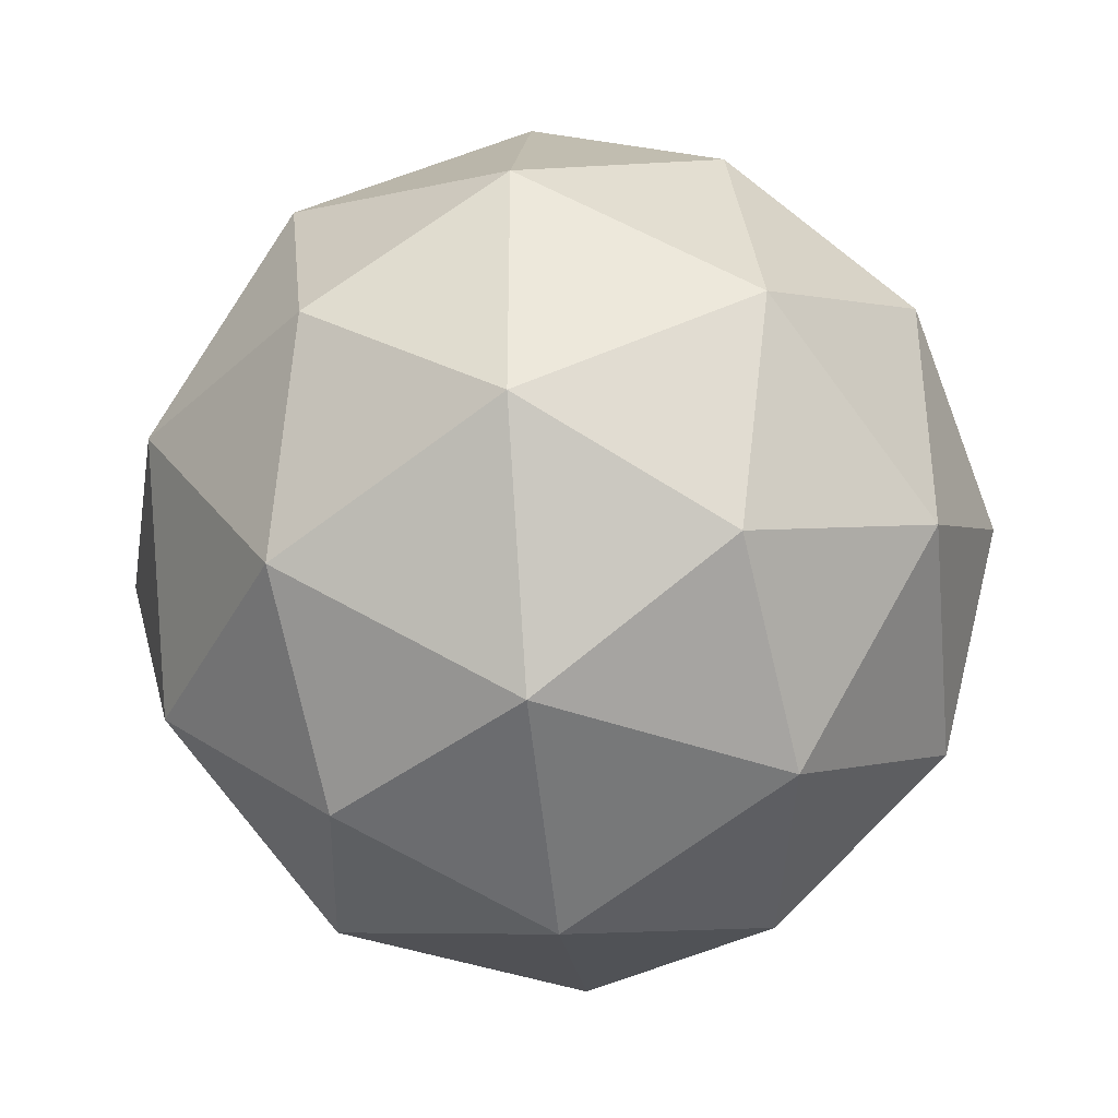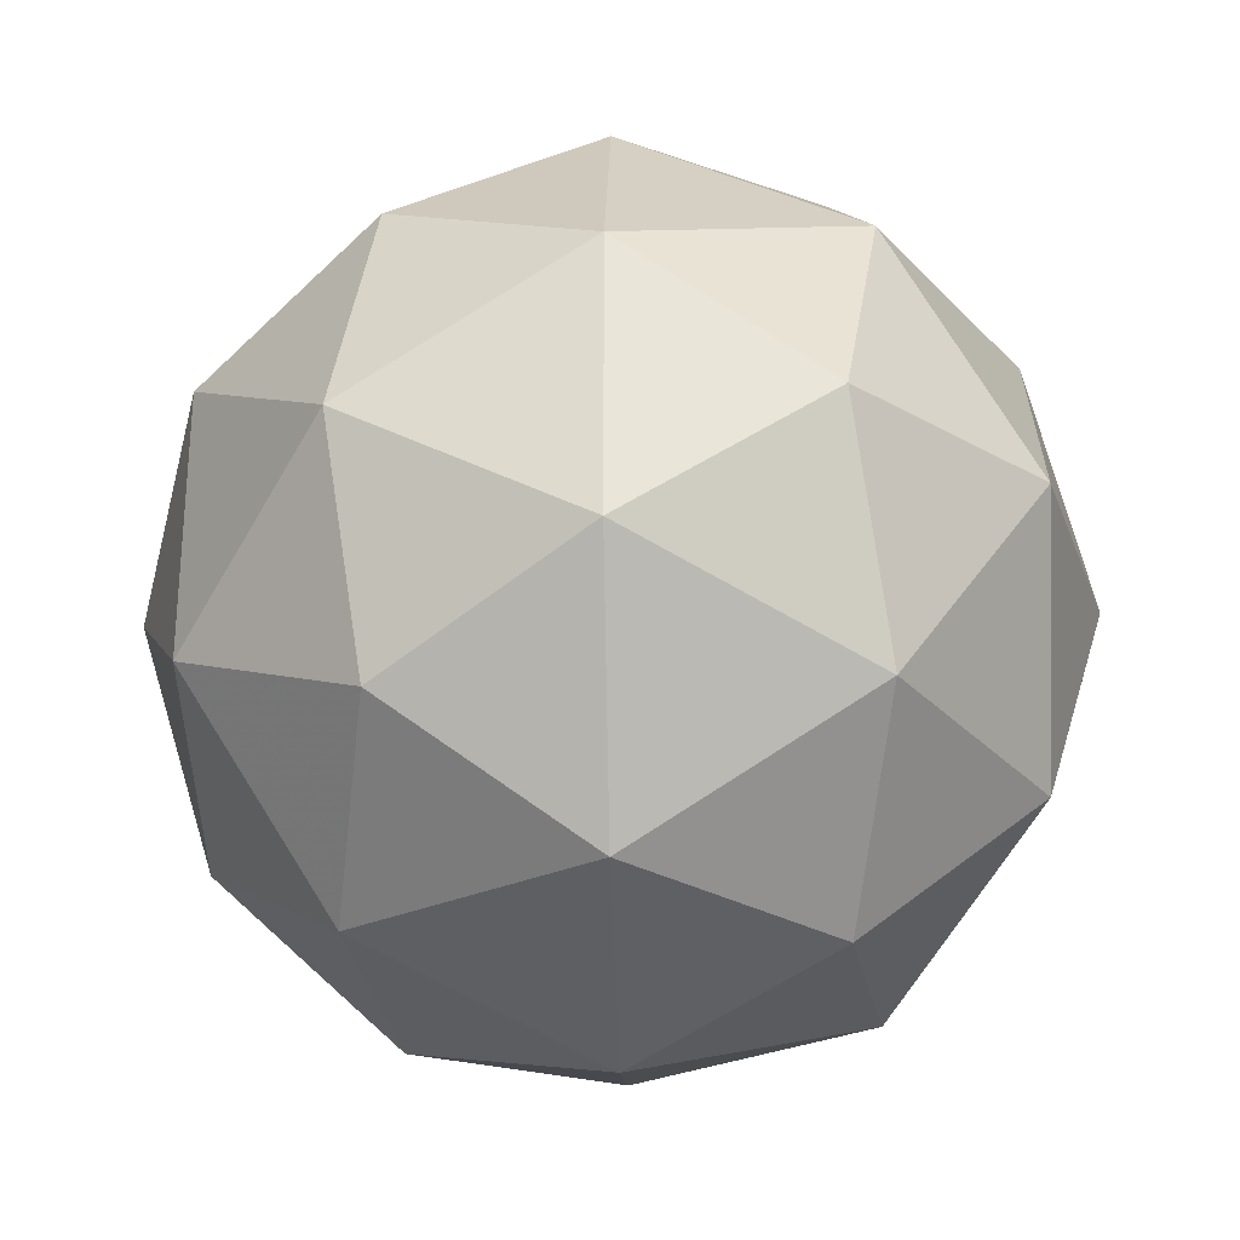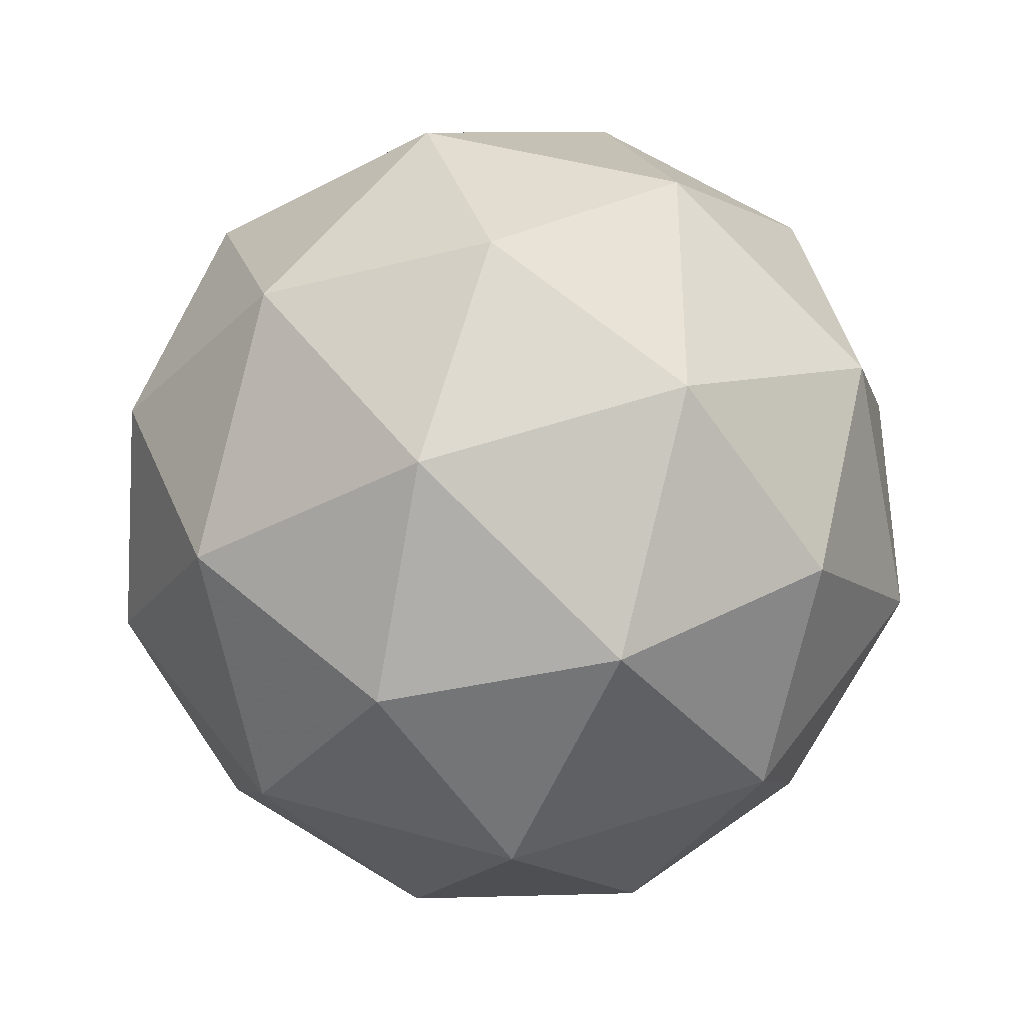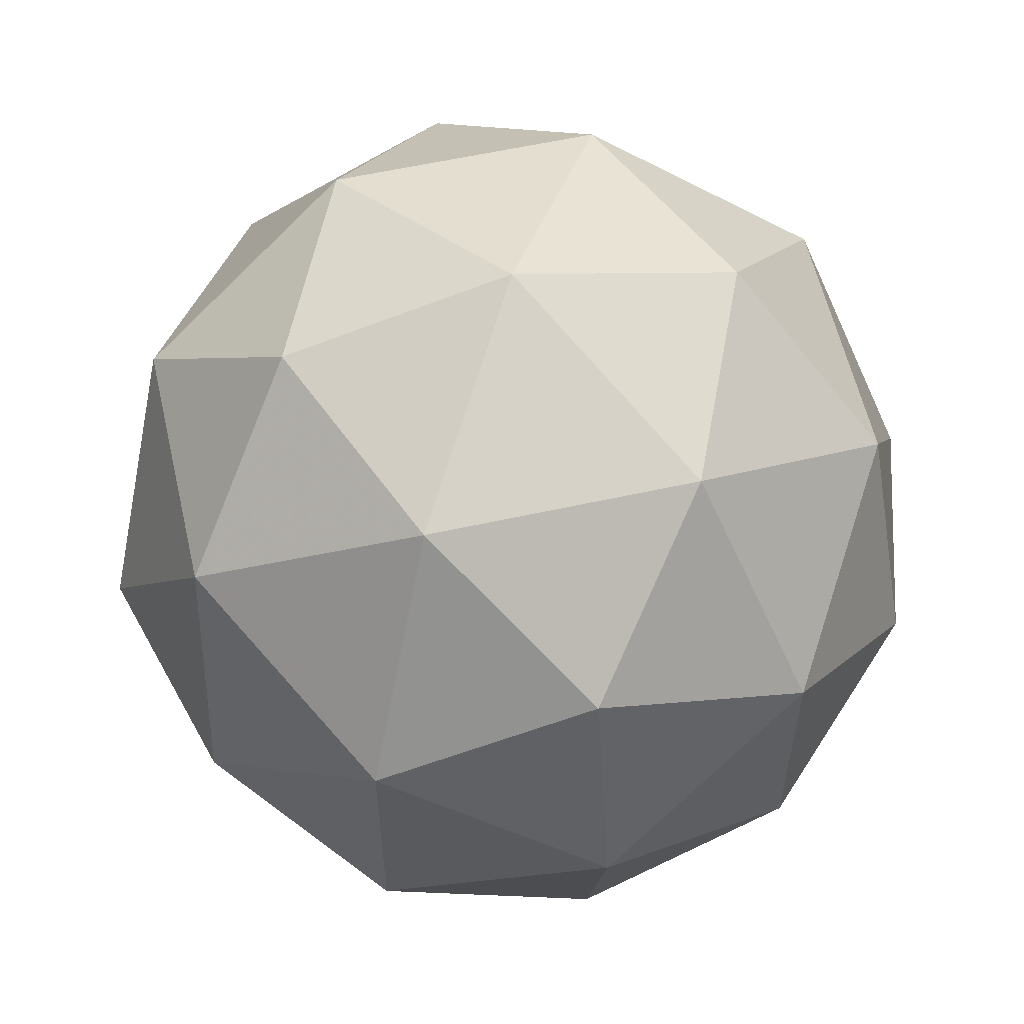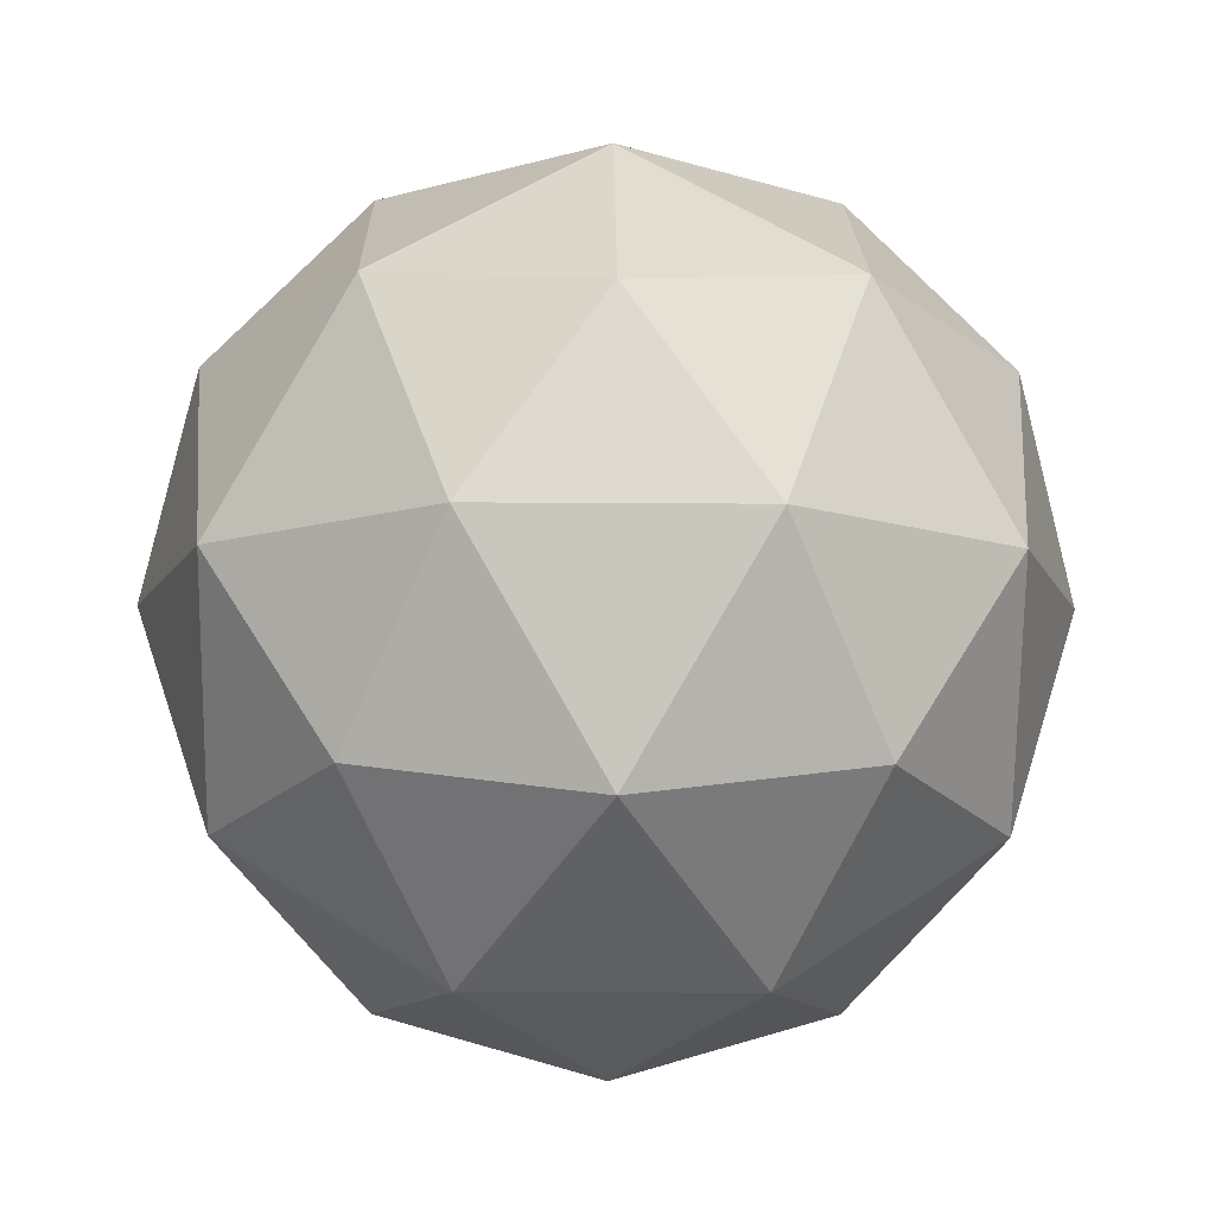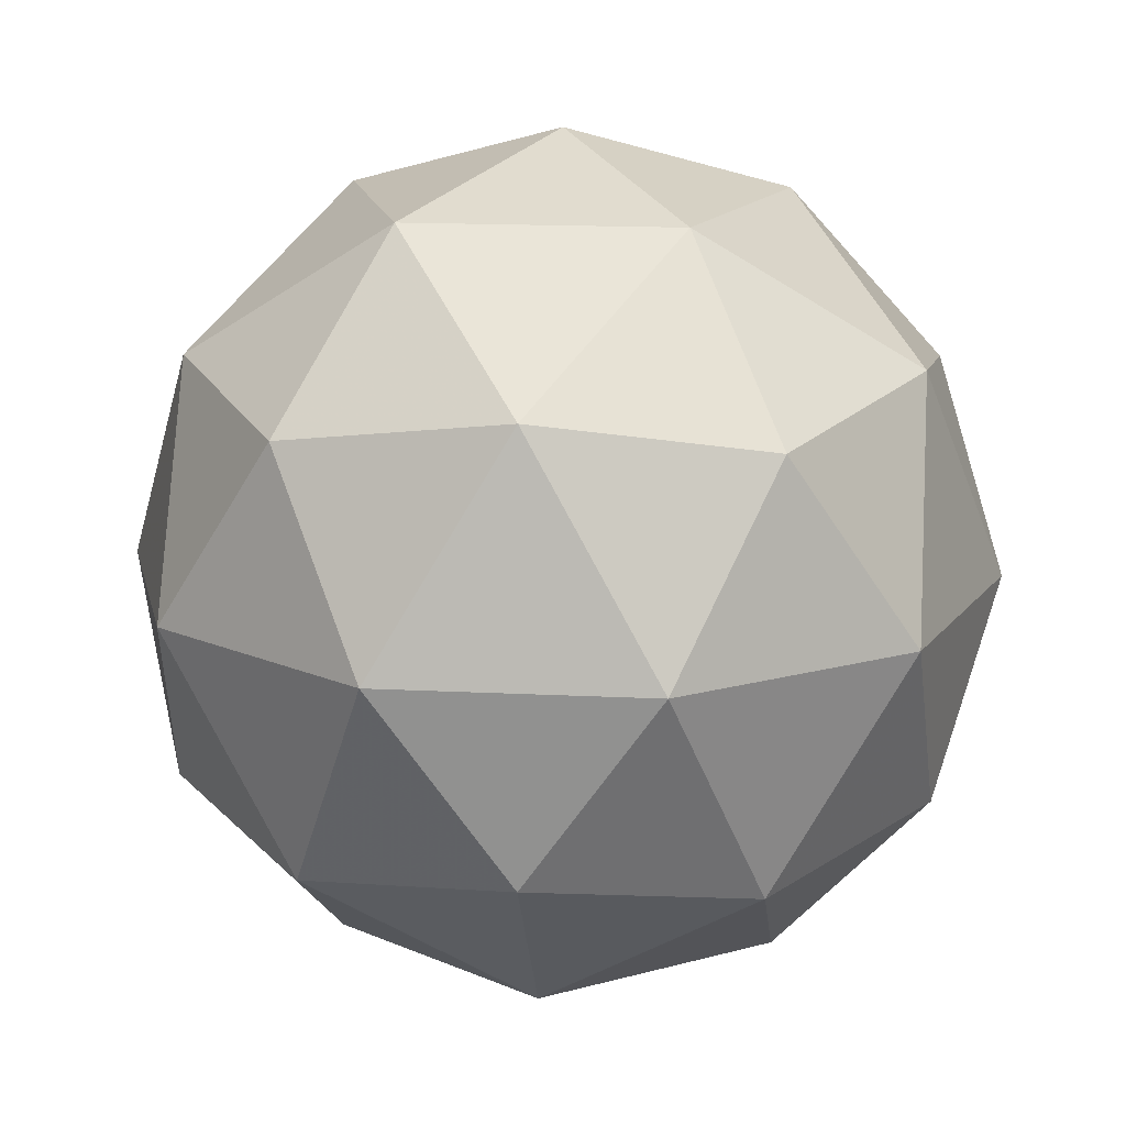
<metadata>
{"format":"obj","ext":"obj","renderer":"f3d","projection":"perspective","resolution":1024,"background":"white","views":[{"elev":-37.9,"azim":32.8,"up":"+Z"},{"elev":-28.7,"azim":-88.2,"up":"+Z"},{"elev":-37.0,"azim":-177.3,"up":"+Z"},{"elev":58.4,"azim":-134.6,"up":"+Z"},{"elev":-11.6,"azim":-55.2,"up":"+Y"},{"elev":15.9,"azim":-84.0,"up":"+Y"}]}
</metadata>
<code>
g OLQDR-i5-g119-s830
v -6923 7832 2426
v -6834 7863 2491
v -6958 7863 2531
v -6771 7948 2536
v -6745 7932 2426
v -7034 7863 2426
v -6958 7863 2321
v -6834 7863 2361
v -6724 8042 2491
v -6981 7948 2604
v -6868 7932 2596
v -6923 8042 2636
v -7111 7948 2426
v -7068 7932 2531
v -7123 8042 2491
v -6981 7948 2247
v -7068 7932 2321
v -7047 8042 2256
v -6771 7948 2315
v -6868 7932 2256
v -6800 8042 2256
v -6800 8042 2596
v -7047 8042 2596
v -7123 8042 2361
v -6923 8042 2216
v -6724 8042 2361
v -6865 8136 2604
v -6779 8152 2531
v -6889 8221 2531
v -7075 8136 2536
v -6979 8152 2596
v -7013 8221 2491
v -7075 8136 2315
v -7102 8152 2426
v -7013 8221 2361
v -6865 8136 2247
v -6979 8152 2256
v -6889 8221 2321
v -6736 8136 2426
v -6779 8152 2321
v -6813 8221 2426
v -6923 8252 2426
f 1 2 3
f 4 2 5
f 1 3 6
f 1 6 7
f 1 7 8
f 4 5 9
f 10 11 12
f 13 14 15
f 16 17 18
f 19 20 21
f 4 9 22
f 10 12 23
f 13 15 24
f 16 18 25
f 19 21 26
f 27 28 29
f 30 31 32
f 33 34 35
f 36 37 38
f 39 40 41
f 41 38 42
f 41 40 38
f 40 36 38
f 38 35 42
f 38 37 35
f 37 33 35
f 35 32 42
f 35 34 32
f 34 30 32
f 32 29 42
f 32 31 29
f 31 27 29
f 29 41 42
f 29 28 41
f 28 39 41
f 26 40 39
f 26 21 40
f 21 36 40
f 25 37 36
f 25 18 37
f 18 33 37
f 24 34 33
f 24 15 34
f 15 30 34
f 23 31 30
f 23 12 31
f 12 27 31
f 22 28 27
f 22 9 28
f 9 39 28
f 21 25 36
f 21 20 25
f 20 16 25
f 18 24 33
f 18 17 24
f 17 13 24
f 15 23 30
f 15 14 23
f 14 10 23
f 12 22 27
f 12 11 22
f 11 4 22
f 9 26 39
f 9 5 26
f 5 19 26
f 8 20 19
f 8 7 20
f 7 16 20
f 7 17 16
f 7 6 17
f 6 13 17
f 6 14 13
f 6 3 14
f 3 10 14
f 5 8 19
f 5 2 8
f 2 1 8
f 3 11 10
f 3 2 11
f 2 4 11
f 2 4 11

</code>
